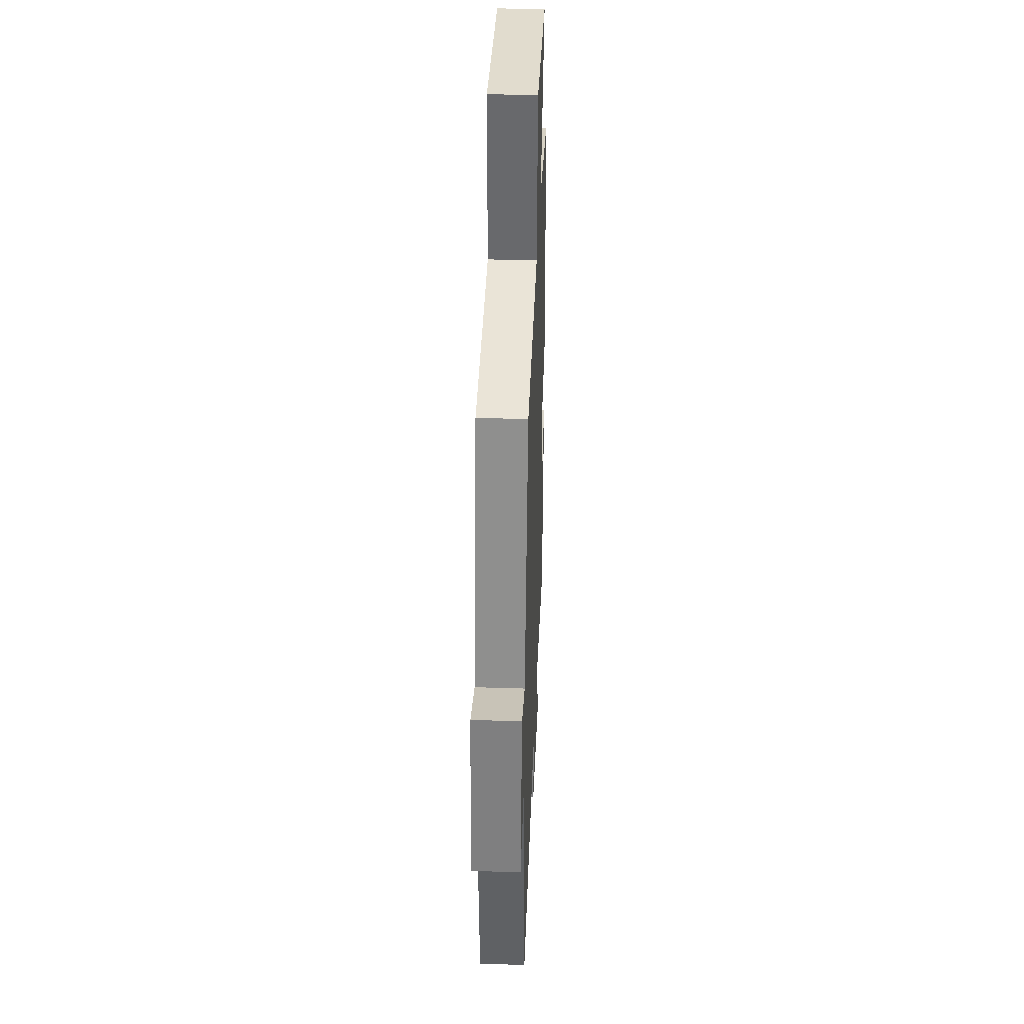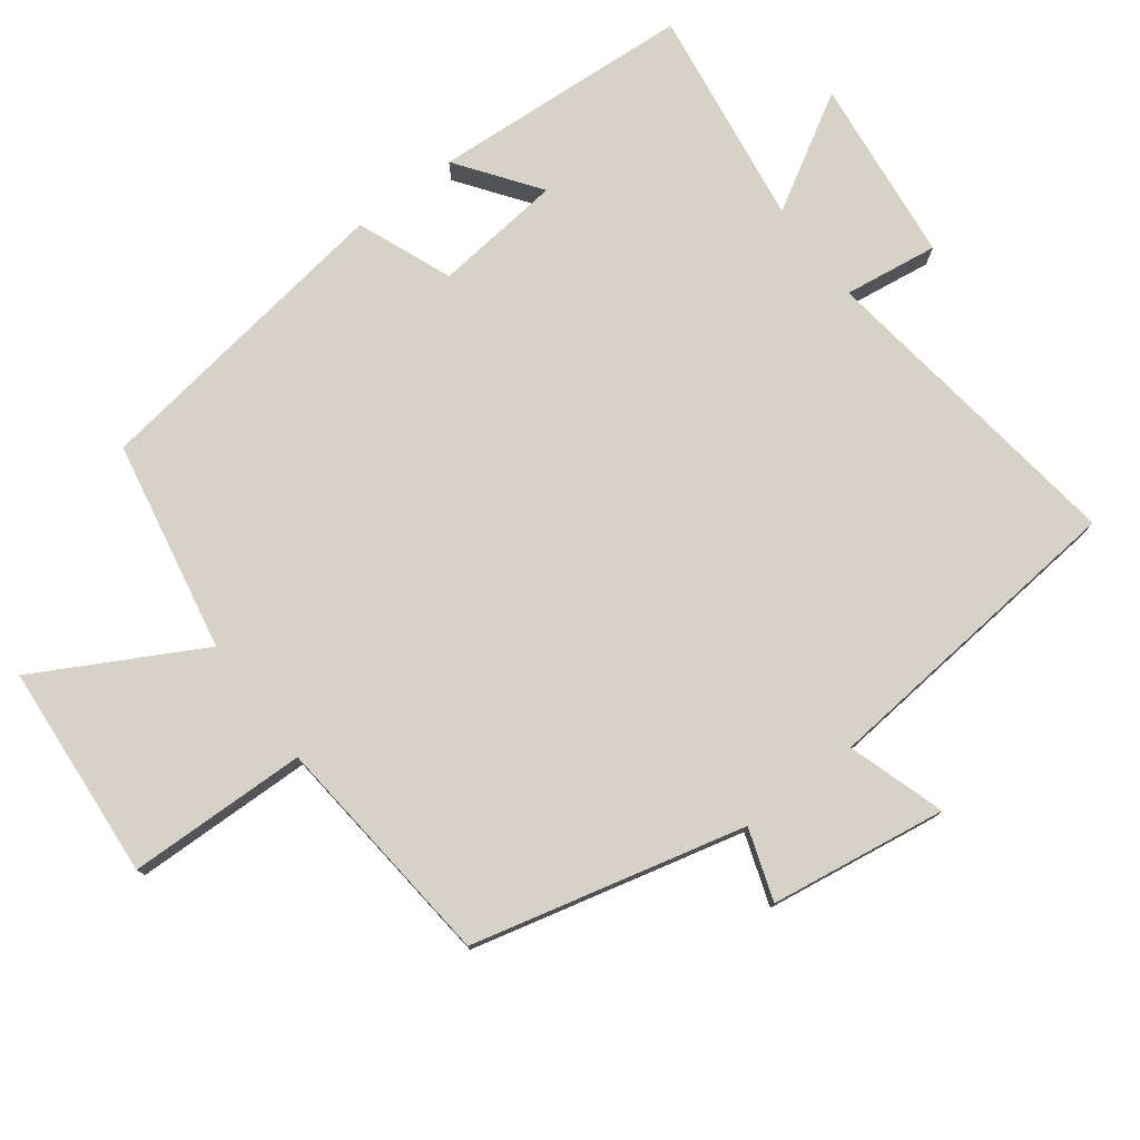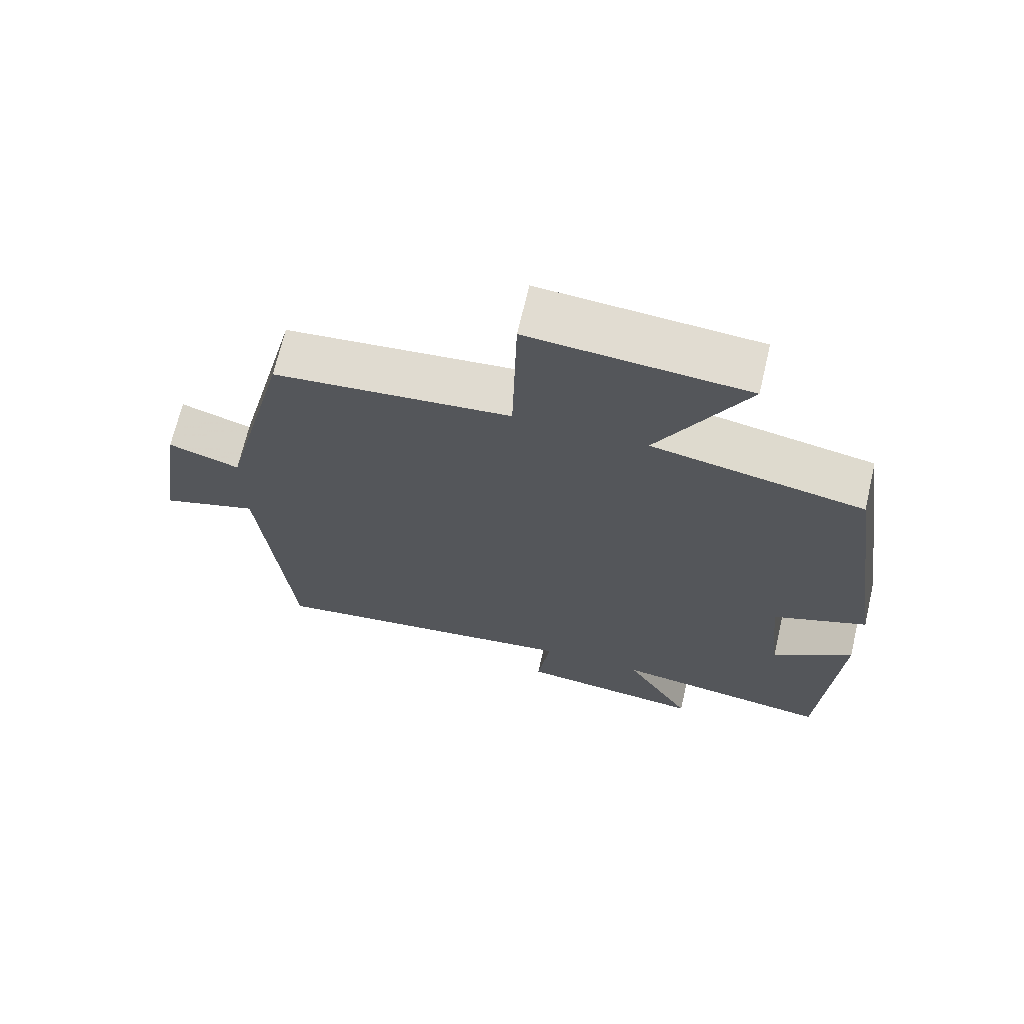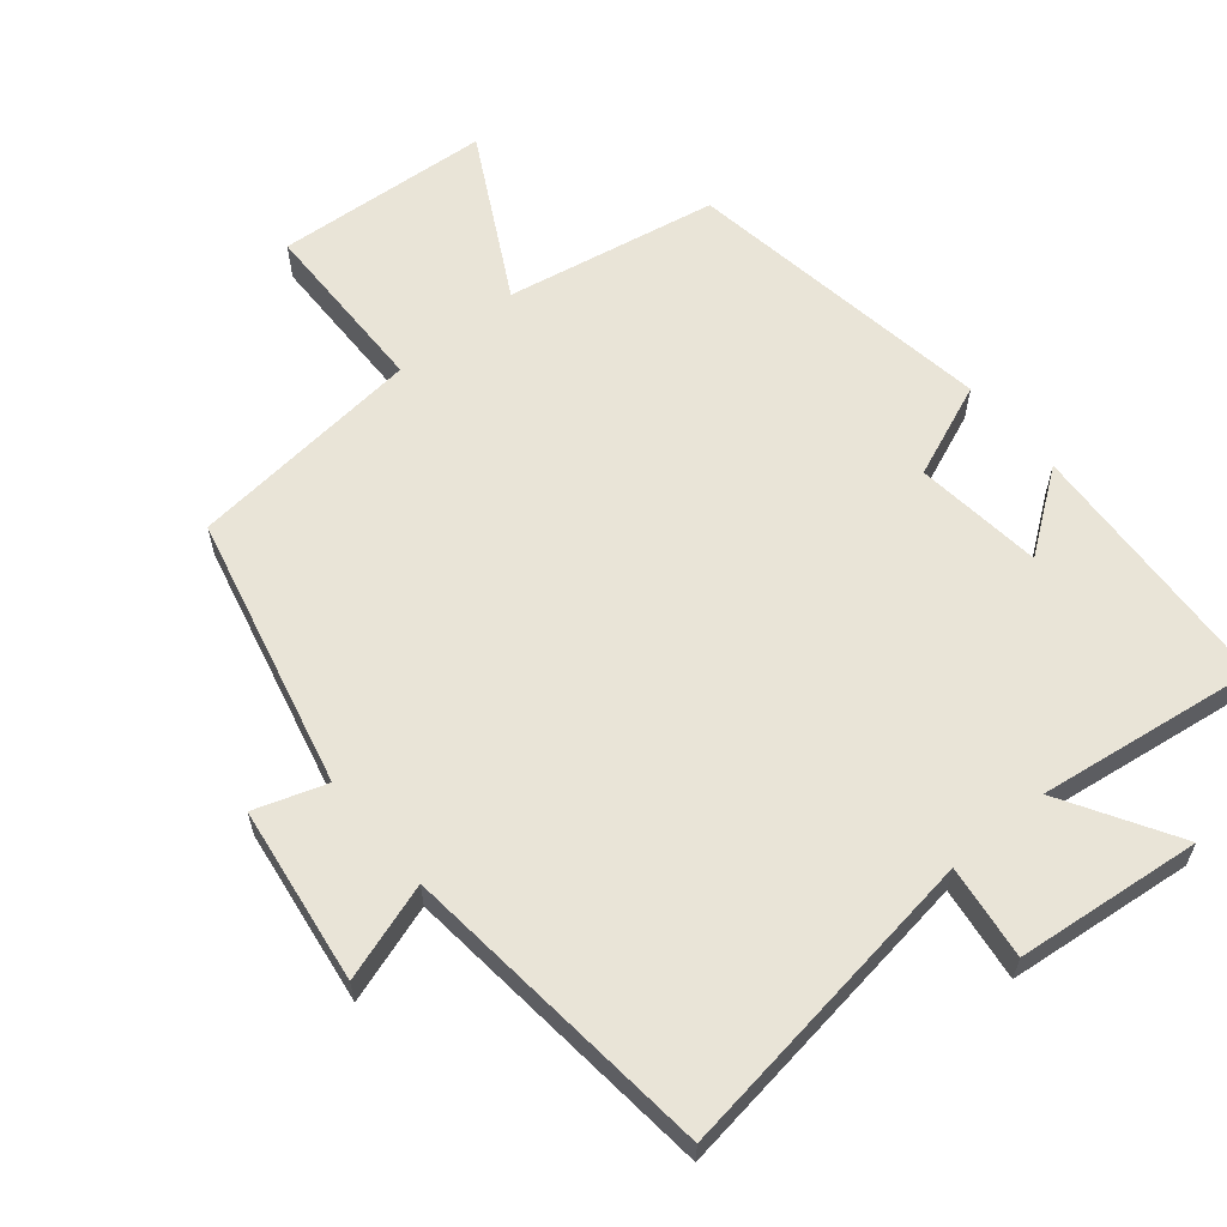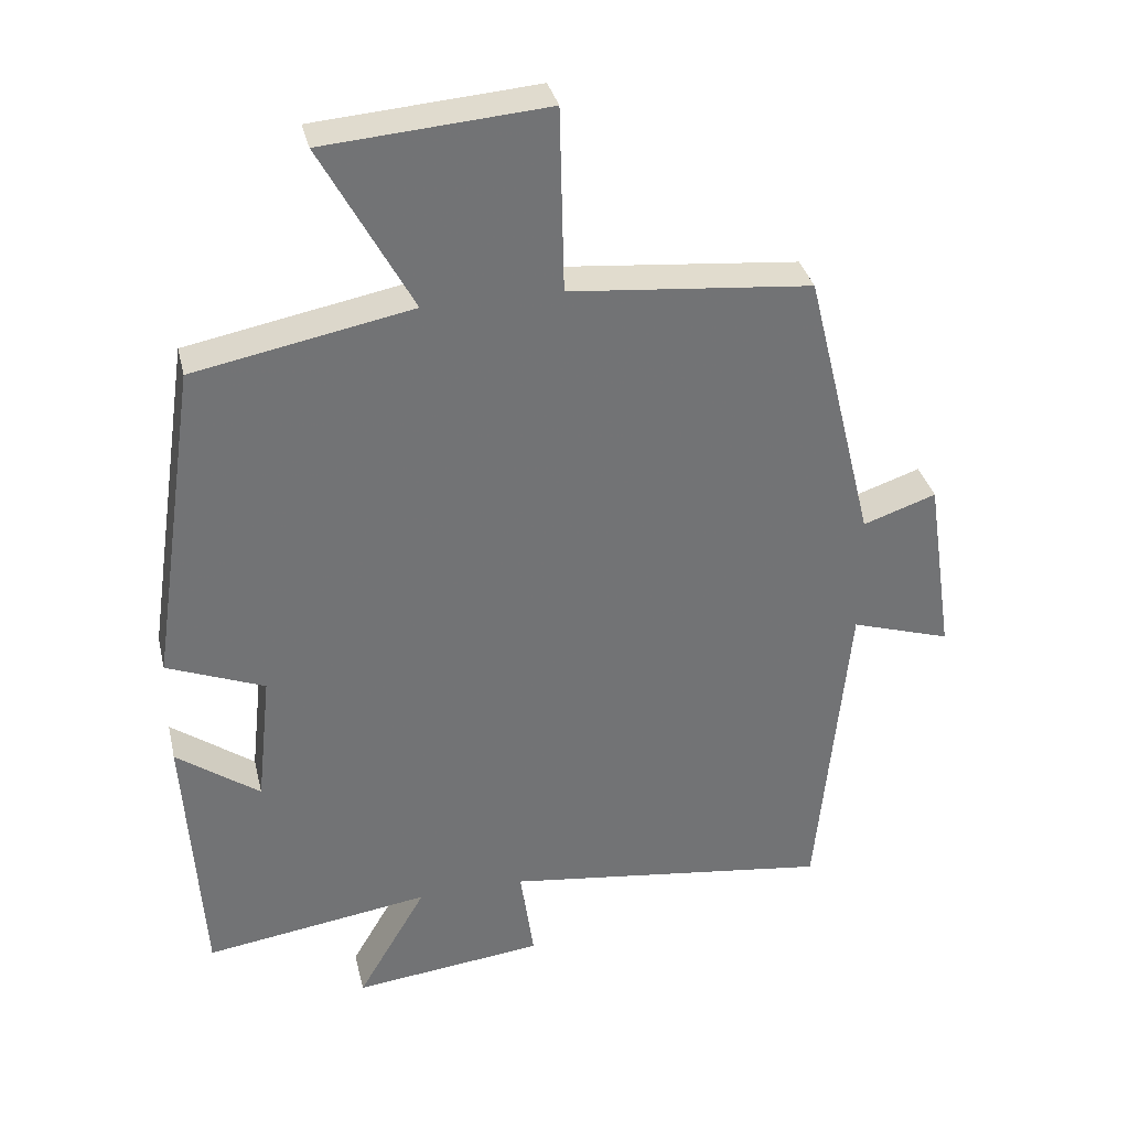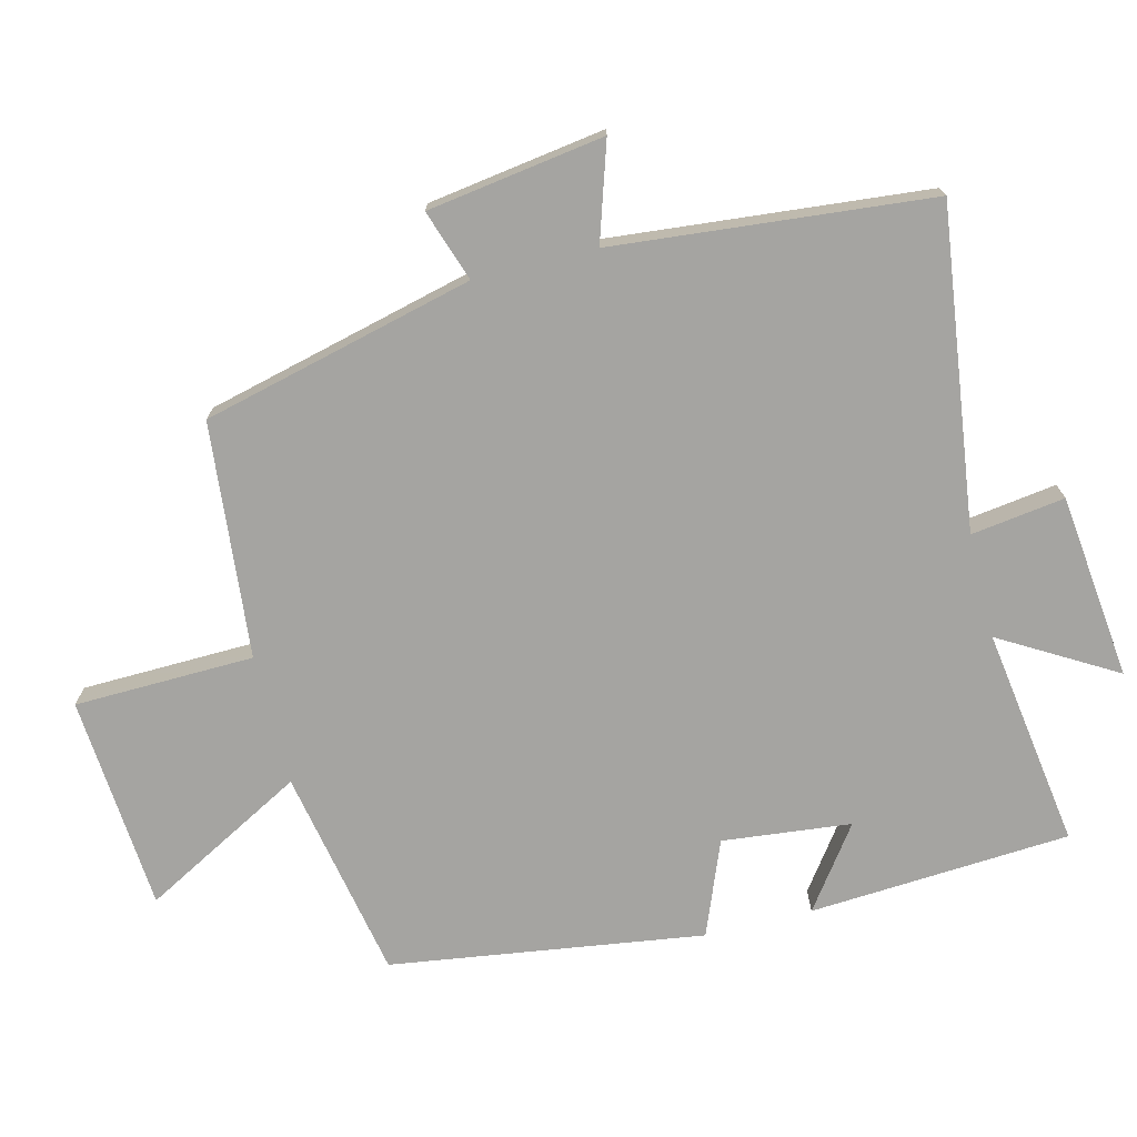
<metadata>
{"format":"obj","ext":"obj","renderer":"f3d","projection":"perspective","resolution":1024,"background":"white","views":[{"elev":38.3,"azim":92.3,"up":"+Z"},{"elev":77.5,"azim":53.0,"up":"+Y"},{"elev":68.8,"azim":-166.8,"up":"+Z"},{"elev":61.1,"azim":140.0,"up":"+Y"},{"elev":34.5,"azim":-13.1,"up":"+Z"},{"elev":-73.2,"azim":104.1,"up":"+Y"}]}
</metadata>
<code>
v 0.403 0.07 0.467
v 0.5 0.07 0.073
v 0.603 0.07 0.108
v 0.641 0.07 -0.148
v 0.5 0.07 -0.103
v 0.456 0.07 -0.562
v -0.006 0.07 -0.5
v 0.013 0.07 -0.636
v -0.255 0.07 -0.666
v -0.158 0.07 -0.5
v -0.476 0.07 -0.546
v -0.5 0.07 -0.168
v -0.383 0.07 -0.253
v -0.363 0.07 -0.067
v -0.5 0.07 -0.012
v -0.434 0.07 0.441
v -0.128 0.07 0.5
v -0.256 0.07 0.736
v 0.056 0.07 0.76
v 0.062 0.07 0.5
v 0.403 0 0.467
v 0.5 0 0.073
v 0.603 0 0.108
v 0.641 0 -0.148
v 0.5 0 -0.103
v 0.456 0 -0.562
v -0.006 0 -0.5
v 0.013 0 -0.636
v -0.255 0 -0.666
v -0.158 0 -0.5
v -0.476 0 -0.546
v -0.5 0 -0.168
v -0.383 0 -0.253
v -0.363 0 -0.067
v -0.5 0 -0.012
v -0.434 0 0.441
v -0.128 0 0.5
v -0.256 0 0.736
v 0.056 0 0.76
v 0.062 0 0.5
f 17 18 19 20
f 20 1 2
f 17 20 2
f 16 17 2
f 15 16 2
f 14 15 2
f 13 14 2
f 10 11 12 13
f 10 13 2 3
f 7 8 9 10
f 7 10 3
f 5 6 7
f 5 7 3
f 3 4 5
f 40 39 38 37
f 22 21 40
f 22 40 37
f 22 37 36
f 22 36 35
f 22 35 34
f 22 34 33
f 33 32 31 30
f 23 22 33 30
f 30 29 28 27
f 23 30 27
f 27 26 25
f 23 27 25
f 25 24 23
f 1 21 22 2
f 2 22 23 3
f 3 23 24 4
f 4 24 25 5
f 5 25 26 6
f 6 26 27 7
f 7 27 28 8
f 8 28 29 9
f 9 29 30 10
f 10 30 31 11
f 11 31 32 12
f 12 32 33 13
f 13 33 34 14
f 14 34 35 15
f 15 35 36 16
f 16 36 37 17
f 17 37 38 18
f 18 38 39 19
f 19 39 40 20
f 20 40 21 1

</code>
